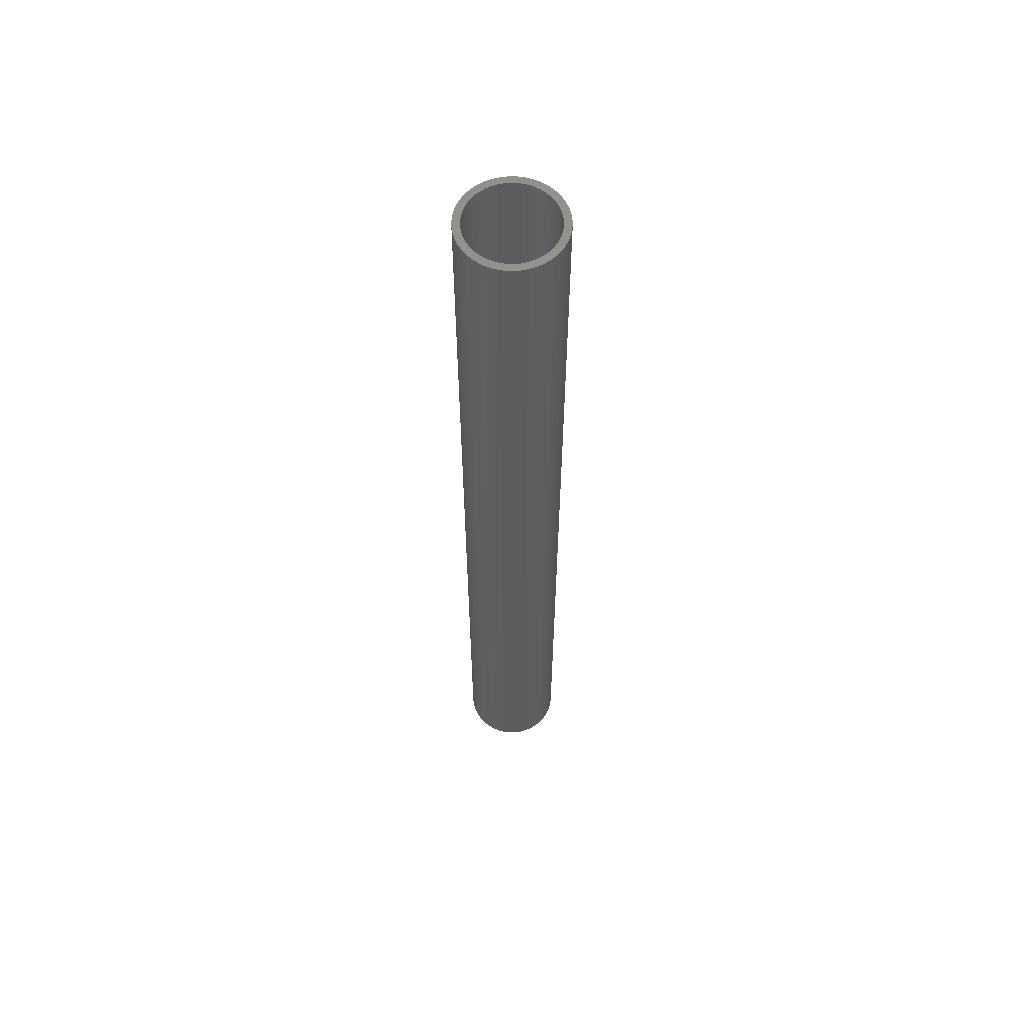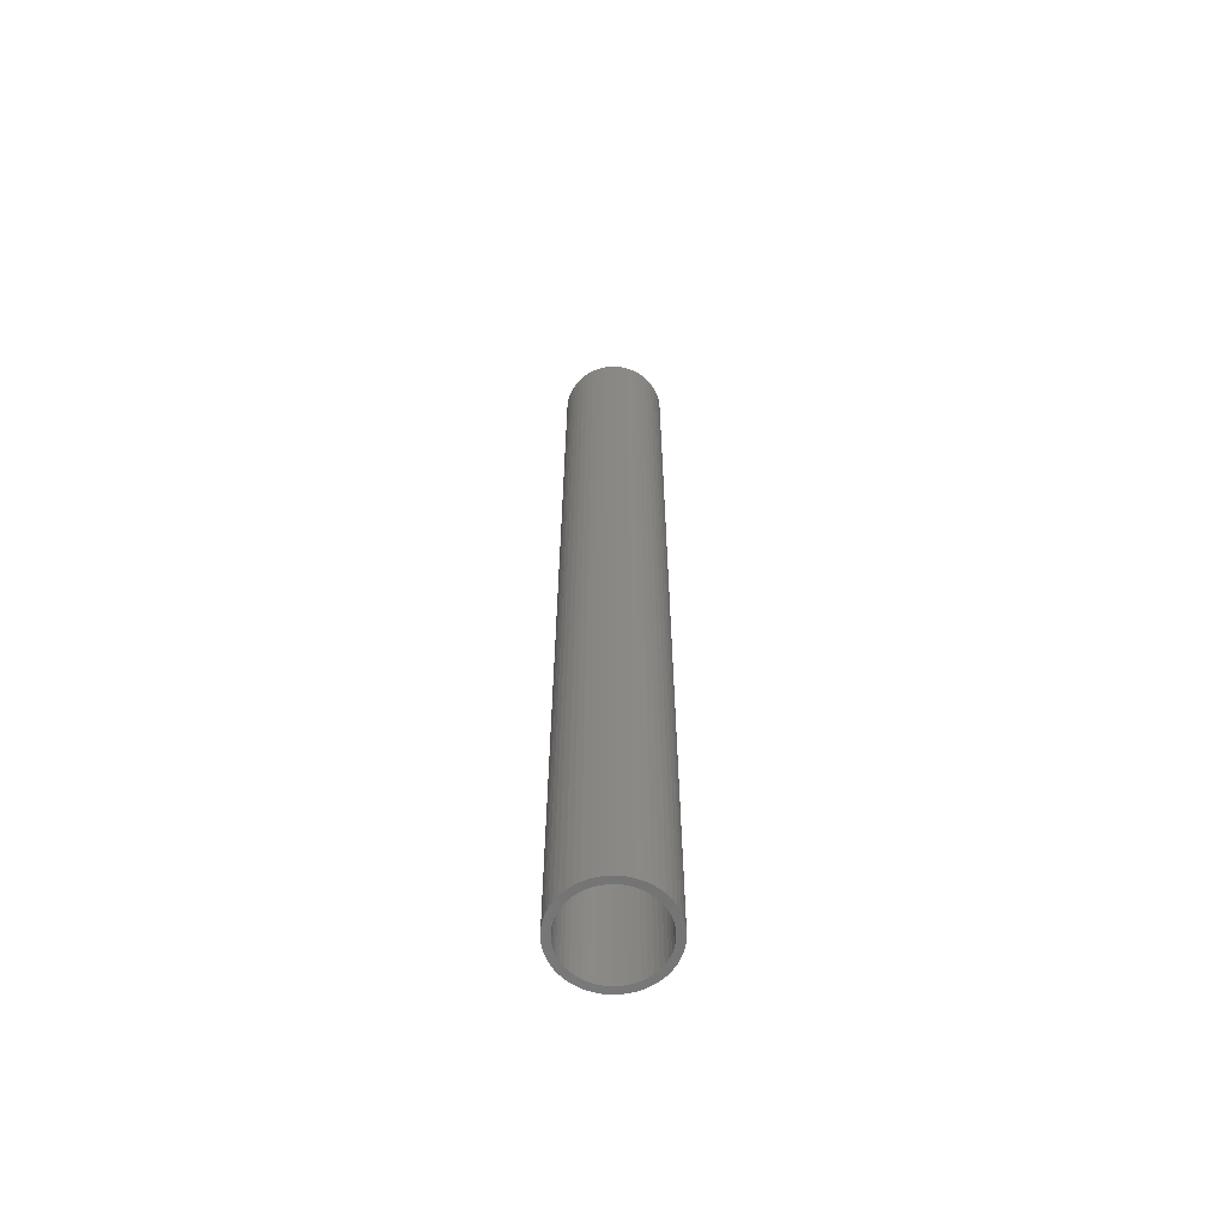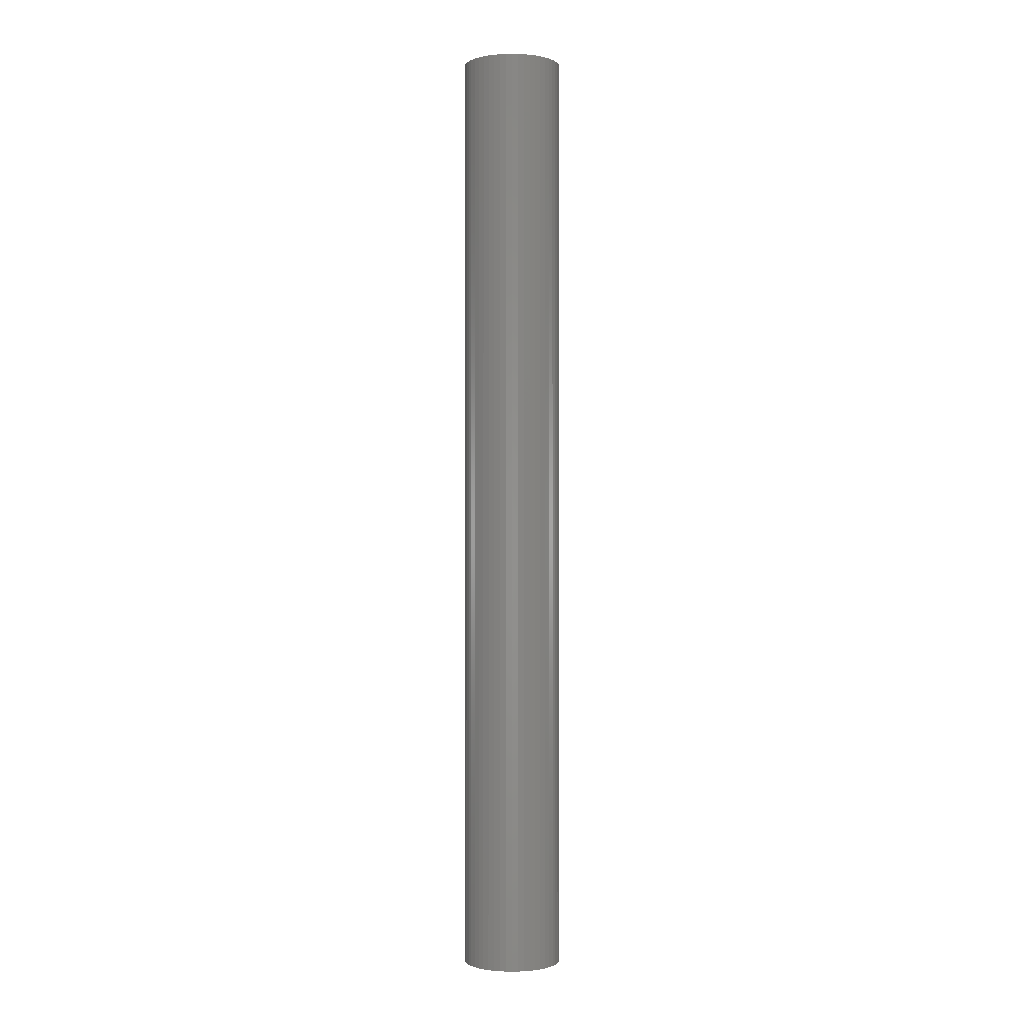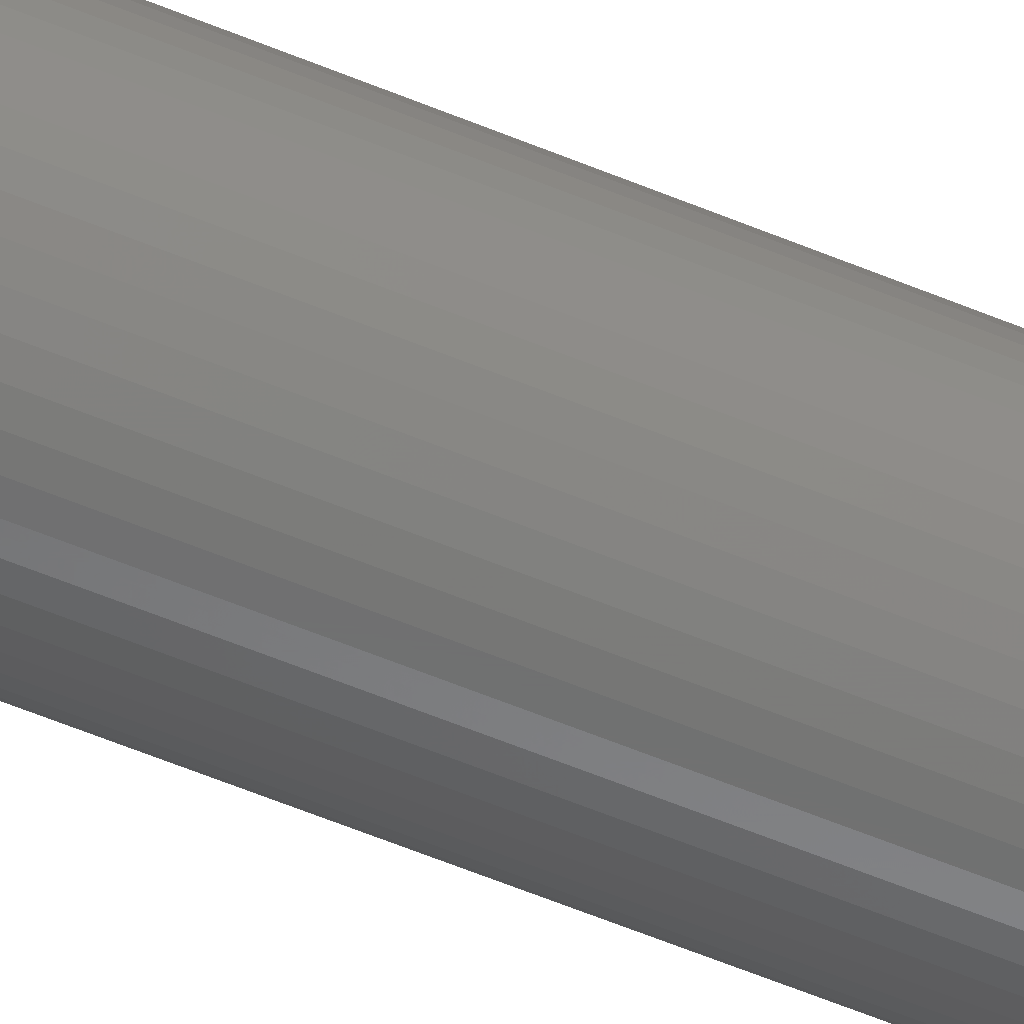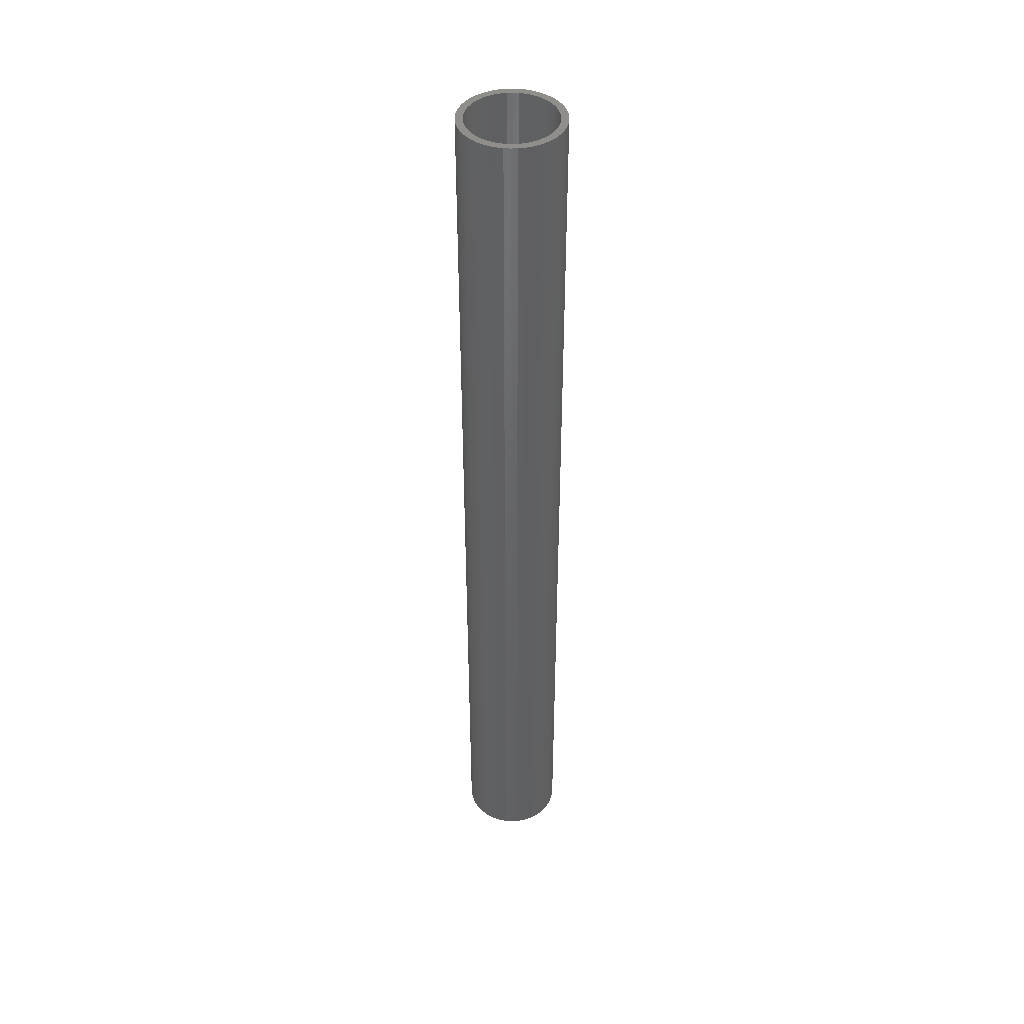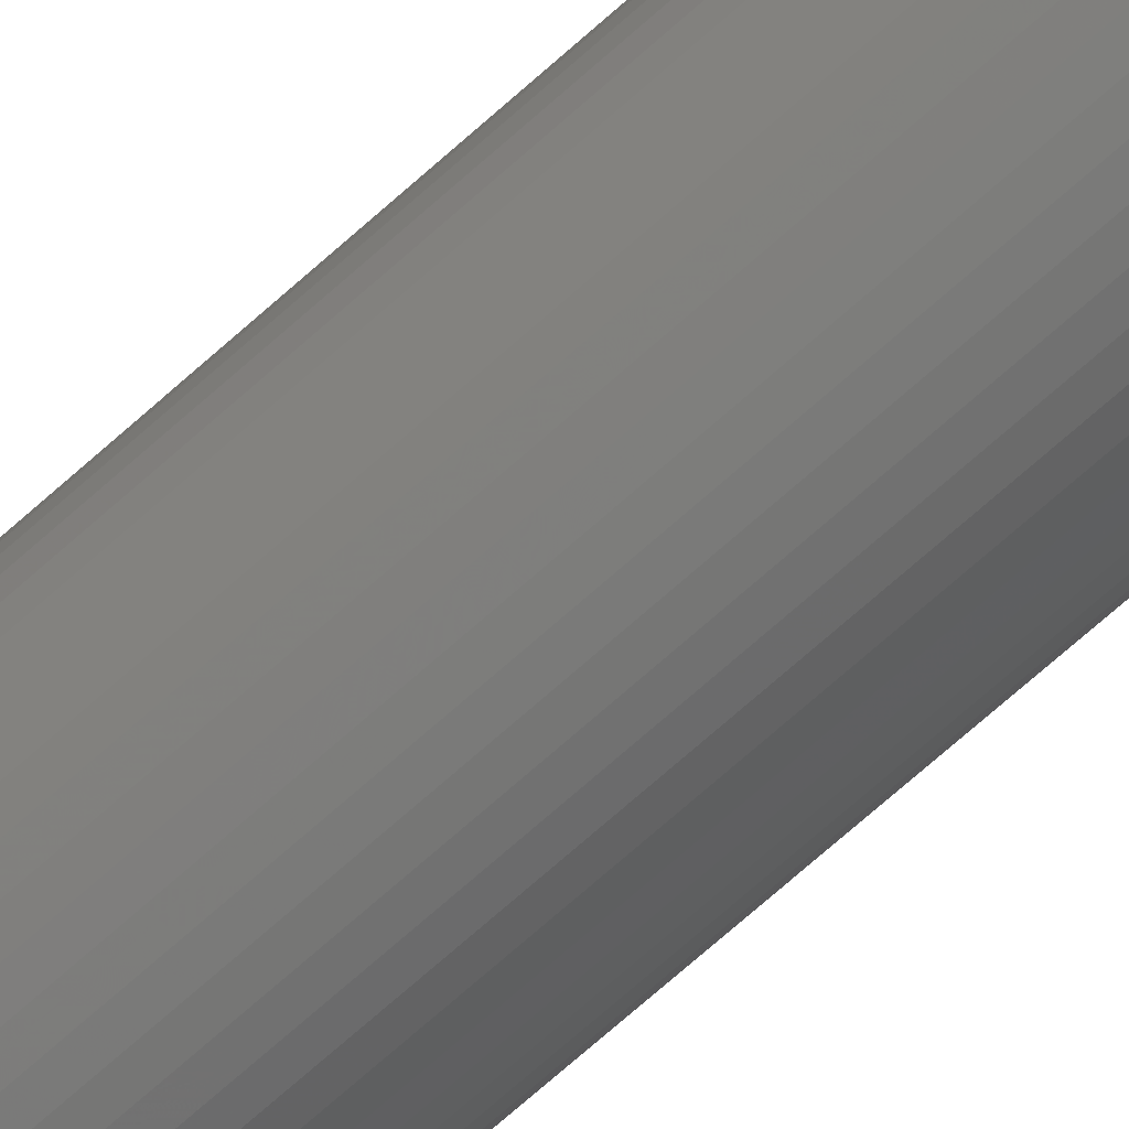
<metadata>
{"format":"stl","ext":"stl","renderer":"f3d","projection":"perspective","resolution":1024,"background":"white","views":[{"elev":59.7,"azim":-99.1,"up":"+Z"},{"elev":-62.2,"azim":80.4,"up":"+Z"},{"elev":-0.6,"azim":10.9,"up":"+Z"},{"elev":-61.5,"azim":67.3,"up":"+Y"},{"elev":43.3,"azim":-45.6,"up":"+Z"},{"elev":-68.3,"azim":-47.7,"up":"+Y"}]}
</metadata>
<code>
# stl→obj: 200 verts, 400 faces
v 5.25 0 49.5
v 5.209 0.658 -49.5
v 5.209 0.658 49.5
v 5.25 0 -49.5
v -5.25 0 -49.5
v -5.209 0.658 49.5
v -5.209 0.658 -49.5
v -5.25 0 49.5
v 0.3296 5.24 -49.5
v -0.3296 5.24 49.5
v 0.3296 5.24 49.5
v -0.3296 5.24 -49.5
v -0.3296 -5.24 -49.5
v 0.3296 -5.24 49.5
v -0.3296 -5.24 49.5
v 0.3296 -5.24 -49.5
v 3.827 3.594 -49.5
v 3.346 4.045 49.5
v 3.827 3.594 49.5
v 3.346 4.045 -49.5
v -3.346 4.045 -49.5
v -3.827 3.594 49.5
v -3.346 4.045 49.5
v -3.827 3.594 -49.5
v -1.622 4.993 -49.5
v -2.235 4.75 49.5
v -1.622 4.993 49.5
v -2.235 4.75 -49.5
v 4.881 1.933 49.5
v 4.601 2.529 -49.5
v 4.601 2.529 49.5
v 4.881 1.933 -49.5
v 5.085 1.306 -49.5
v 5.085 1.306 49.5
v 2.235 4.75 -49.5
v 1.622 4.993 49.5
v 2.235 4.75 49.5
v 1.622 4.993 -49.5
v 2.813 4.433 -49.5
v 2.813 4.433 49.5
v -4.881 1.933 -49.5
v -4.601 2.529 49.5
v -4.601 2.529 -49.5
v -4.881 1.933 49.5
v 4.5 0 49.5
v 4.465 0.564 49.5
v 5.209 -0.658 49.5
v 4.359 1.119 49.5
v 4.465 -0.564 49.5
v 4.184 1.657 49.5
v 5.085 -1.306 49.5
v 4.359 -1.119 49.5
v 3.943 2.168 49.5
v 4.247 3.086 49.5
v 3.641 2.645 49.5
v 3.28 3.08 49.5
v 2.868 3.467 49.5
v 2.411 3.799 49.5
v 1.916 4.072 49.5
v 1.391 4.28 49.5
v 0.9838 5.157 49.5
v 0.8432 4.42 49.5
v 0.2826 4.491 49.5
v -0.2826 4.491 49.5
v -0.8432 4.42 49.5
v -0.9838 5.157 49.5
v -1.391 4.28 49.5
v -1.916 4.072 49.5
v -2.411 3.799 49.5
v -2.813 4.433 49.5
v -2.868 3.467 49.5
v -3.28 3.08 49.5
v -3.641 2.645 49.5
v -4.247 3.086 49.5
v -3.943 2.168 49.5
v -4.184 1.657 49.5
v -5.085 1.306 49.5
v -4.359 1.119 49.5
v 4.881 -1.933 49.5
v 4.184 -1.657 49.5
v 4.601 -2.529 49.5
v 3.943 -2.168 49.5
v 4.247 -3.086 49.5
v 3.641 -2.645 49.5
v 3.827 -3.594 49.5
v 3.28 -3.08 49.5
v 3.346 -4.045 49.5
v 2.868 -3.467 49.5
v 2.813 -4.433 49.5
v 2.411 -3.799 49.5
v 2.235 -4.75 49.5
v 1.916 -4.072 49.5
v 1.622 -4.993 49.5
v 1.391 -4.28 49.5
v 0.9838 -5.157 49.5
v 0.8432 -4.42 49.5
v 0.2826 -4.491 49.5
v -0.2826 -4.491 49.5
v -0.8432 -4.42 49.5
v -0.9838 -5.157 49.5
v -1.391 -4.28 49.5
v -1.622 -4.993 49.5
v -1.916 -4.072 49.5
v -2.235 -4.75 49.5
v -2.411 -3.799 49.5
v -2.813 -4.433 49.5
v -2.868 -3.467 49.5
v -3.346 -4.045 49.5
v -3.28 -3.08 49.5
v -3.827 -3.594 49.5
v -3.641 -2.645 49.5
v -4.247 -3.086 49.5
v -3.943 -2.168 49.5
v -4.601 -2.529 49.5
v -4.184 -1.657 49.5
v -4.881 -1.933 49.5
v -4.359 -1.119 49.5
v -5.085 -1.306 49.5
v -4.465 -0.564 49.5
v -5.209 -0.658 49.5
v -4.5 0 49.5
v -4.465 0.564 49.5
v -2.813 4.433 -49.5
v -0.9838 5.157 -49.5
v 4.5 0 -49.5
v 5.209 -0.658 -49.5
v 4.465 -0.564 -49.5
v 5.085 -1.306 -49.5
v 4.359 -1.119 -49.5
v 4.881 -1.933 -49.5
v 4.465 0.564 -49.5
v 4.184 -1.657 -49.5
v 4.601 -2.529 -49.5
v 4.359 1.119 -49.5
v 3.943 -2.168 -49.5
v 4.247 -3.086 -49.5
v 3.641 -2.645 -49.5
v 3.827 -3.594 -49.5
v 3.28 -3.08 -49.5
v 3.346 -4.045 -49.5
v 2.868 -3.467 -49.5
v 2.813 -4.433 -49.5
v 2.411 -3.799 -49.5
v 2.235 -4.75 -49.5
v 1.916 -4.072 -49.5
v 1.622 -4.993 -49.5
v 1.391 -4.28 -49.5
v 0.9838 -5.157 -49.5
v 0.8432 -4.42 -49.5
v 0.2826 -4.491 -49.5
v -0.2826 -4.491 -49.5
v -0.8432 -4.42 -49.5
v -0.9838 -5.157 -49.5
v -1.391 -4.28 -49.5
v -1.622 -4.993 -49.5
v -1.916 -4.072 -49.5
v -2.235 -4.75 -49.5
v -2.411 -3.799 -49.5
v -2.813 -4.433 -49.5
v -2.868 -3.467 -49.5
v -3.346 -4.045 -49.5
v -3.28 -3.08 -49.5
v -3.827 -3.594 -49.5
v -3.641 -2.645 -49.5
v -4.247 -3.086 -49.5
v -3.943 -2.168 -49.5
v -4.601 -2.529 -49.5
v -4.184 -1.657 -49.5
v -4.881 -1.933 -49.5
v -5.085 -1.306 -49.5
v -4.359 -1.119 -49.5
v 4.184 1.657 -49.5
v 3.943 2.168 -49.5
v 4.247 3.086 -49.5
v 3.641 2.645 -49.5
v 3.28 3.08 -49.5
v 2.868 3.467 -49.5
v 2.411 3.799 -49.5
v 1.916 4.072 -49.5
v 1.391 4.28 -49.5
v 0.9838 5.157 -49.5
v 0.8432 4.42 -49.5
v 0.2826 4.491 -49.5
v -0.2826 4.491 -49.5
v -0.8432 4.42 -49.5
v -1.391 4.28 -49.5
v -1.916 4.072 -49.5
v -2.411 3.799 -49.5
v -2.868 3.467 -49.5
v -3.28 3.08 -49.5
v -3.641 2.645 -49.5
v -4.247 3.086 -49.5
v -3.943 2.168 -49.5
v -4.184 1.657 -49.5
v -4.359 1.119 -49.5
v -5.085 1.306 -49.5
v -4.465 0.564 -49.5
v -4.5 0 -49.5
v -4.465 -0.564 -49.5
v -5.209 -0.658 -49.5
f 1 2 3
f 2 1 4
f 5 6 7
f 6 5 8
f 9 10 11
f 10 9 12
f 13 14 15
f 14 13 16
f 17 18 19
f 18 17 20
f 21 22 23
f 22 21 24
f 25 26 27
f 26 25 28
f 29 30 31
f 30 29 32
f 3 33 34
f 33 3 2
f 35 36 37
f 36 35 38
f 39 37 40
f 37 39 35
f 41 42 43
f 42 41 44
f 45 1 3
f 46 3 34
f 1 45 47
f 48 34 29
f 49 47 45
f 50 29 31
f 47 49 51
f 52 51 49
f 3 46 45
f 34 48 46
f 53 31 54
f 29 50 48
f 31 53 50
f 55 54 19
f 54 55 53
f 56 19 18
f 19 56 55
f 18 57 56
f 40 57 18
f 40 58 57
f 37 58 40
f 37 59 58
f 36 59 37
f 36 60 59
f 61 60 36
f 61 62 60
f 11 62 61
f 11 63 62
f 11 64 63
f 10 64 11
f 10 65 64
f 66 65 10
f 66 67 65
f 27 67 66
f 27 68 67
f 26 68 27
f 26 69 68
f 70 69 26
f 70 71 69
f 23 71 70
f 71 23 72
f 22 72 23
f 72 22 73
f 74 73 22
f 73 74 75
f 42 75 74
f 75 42 76
f 44 76 42
f 77 78 44
f 76 44 78
f 51 52 79
f 80 79 52
f 79 80 81
f 82 81 80
f 81 82 83
f 84 83 82
f 83 84 85
f 86 85 84
f 85 86 87
f 88 87 86
f 88 89 87
f 90 89 88
f 90 91 89
f 92 91 90
f 92 93 91
f 94 93 92
f 94 95 93
f 96 95 94
f 96 14 95
f 97 14 96
f 98 14 97
f 98 15 14
f 99 15 98
f 99 100 15
f 101 100 99
f 101 102 100
f 103 102 101
f 103 104 102
f 105 104 103
f 105 106 104
f 107 106 105
f 108 107 109
f 107 108 106
f 110 109 111
f 109 110 108
f 112 111 113
f 114 113 115
f 111 112 110
f 116 115 117
f 118 117 119
f 113 114 112
f 120 119 121
f 78 77 122
f 6 122 77
f 115 116 114
f 122 6 121
f 117 118 116
f 8 121 6
f 119 120 118
f 121 8 120
f 28 70 26
f 70 28 123
f 124 27 66
f 27 124 25
f 125 4 126
f 127 126 128
f 4 125 2
f 129 128 130
f 131 2 125
f 132 130 133
f 2 131 33
f 134 33 131
f 126 127 125
f 128 129 127
f 135 133 136
f 130 132 129
f 133 135 132
f 137 136 138
f 136 137 135
f 139 138 140
f 138 139 137
f 140 141 139
f 142 141 140
f 142 143 141
f 144 143 142
f 144 145 143
f 146 145 144
f 146 147 145
f 148 147 146
f 148 149 147
f 16 149 148
f 16 150 149
f 16 151 150
f 13 151 16
f 13 152 151
f 153 152 13
f 153 154 152
f 155 154 153
f 155 156 154
f 157 156 155
f 157 158 156
f 159 158 157
f 159 160 158
f 161 160 159
f 160 161 162
f 163 162 161
f 162 163 164
f 165 164 163
f 164 165 166
f 167 166 165
f 166 167 168
f 169 168 167
f 170 171 169
f 168 169 171
f 33 134 32
f 172 32 134
f 32 172 30
f 173 30 172
f 30 173 174
f 175 174 173
f 174 175 17
f 176 17 175
f 17 176 20
f 177 20 176
f 177 39 20
f 178 39 177
f 178 35 39
f 179 35 178
f 179 38 35
f 180 38 179
f 180 181 38
f 182 181 180
f 182 9 181
f 183 9 182
f 184 9 183
f 184 12 9
f 185 12 184
f 185 124 12
f 186 124 185
f 186 25 124
f 187 25 186
f 187 28 25
f 188 28 187
f 188 123 28
f 189 123 188
f 21 189 190
f 189 21 123
f 24 190 191
f 190 24 21
f 192 191 193
f 43 193 194
f 191 192 24
f 41 194 195
f 196 195 197
f 193 43 192
f 7 197 198
f 171 170 199
f 200 199 170
f 194 41 43
f 199 200 198
f 195 196 41
f 5 198 200
f 197 7 196
f 198 5 7
f 16 95 14
f 95 16 148
f 146 91 93
f 91 146 144
f 34 32 29
f 32 34 33
f 54 17 19
f 17 54 174
f 31 174 54
f 174 31 30
f 38 61 36
f 61 38 181
f 181 11 61
f 11 181 9
f 20 40 18
f 40 20 39
f 43 74 192
f 74 43 42
f 192 22 24
f 22 192 74
f 196 44 41
f 44 196 77
f 7 77 196
f 77 7 6
f 123 23 70
f 23 123 21
f 12 66 10
f 66 12 124
f 51 126 47
f 126 51 128
f 163 108 110
f 108 163 161
f 167 116 169
f 116 167 114
f 165 114 167
f 114 165 112
f 144 89 91
f 89 144 142
f 81 130 79
f 130 81 133
f 47 4 1
f 4 47 126
f 163 112 165
f 112 163 110
f 170 120 200
f 120 170 118
f 200 8 5
f 8 200 120
f 169 118 170
f 118 169 116
f 142 87 89
f 87 142 140
f 148 93 95
f 93 148 146
f 83 133 81
f 133 83 136
f 85 136 83
f 136 85 138
f 79 128 51
f 128 79 130
f 153 15 100
f 15 153 13
f 159 104 106
f 104 159 157
f 140 85 87
f 85 140 138
f 155 100 102
f 100 155 153
f 157 102 104
f 102 157 155
f 161 106 108
f 106 161 159
f 78 194 76
f 194 78 195
f 173 55 175
f 55 173 53
f 182 60 62
f 60 182 180
f 180 59 60
f 59 180 179
f 187 67 68
f 67 187 186
f 76 193 75
f 193 76 194
f 129 49 127
f 49 129 52
f 177 56 57
f 56 177 176
f 183 62 63
f 62 183 182
f 178 57 58
f 57 178 177
f 73 190 72
f 190 73 191
f 188 68 69
f 68 188 187
f 186 65 67
f 65 186 185
f 125 46 131
f 46 125 45
f 132 52 129
f 52 132 80
f 160 109 107
f 109 160 162
f 113 168 115
f 168 113 166
f 141 90 88
f 90 141 143
f 175 56 176
f 56 175 55
f 184 63 64
f 63 184 183
f 179 58 59
f 58 179 178
f 121 197 122
f 197 121 198
f 75 191 73
f 191 75 193
f 185 64 65
f 64 185 184
f 189 69 71
f 69 189 188
f 190 71 72
f 71 190 189
f 127 45 125
f 45 127 49
f 137 82 135
f 82 137 84
f 111 166 113
f 166 111 164
f 147 96 94
f 96 147 149
f 172 53 173
f 53 172 50
f 134 50 172
f 50 134 48
f 131 48 134
f 48 131 46
f 122 195 78
f 195 122 197
f 135 80 132
f 80 135 82
f 154 103 101
f 103 154 156
f 152 101 99
f 101 152 154
f 151 99 98
f 99 151 152
f 119 198 121
f 198 119 199
f 115 171 117
f 171 115 168
f 109 164 111
f 164 109 162
f 149 97 96
f 97 149 150
f 143 92 90
f 92 143 145
f 139 84 137
f 84 139 86
f 150 98 97
f 98 150 151
f 156 105 103
f 105 156 158
f 117 199 119
f 199 117 171
f 145 94 92
f 94 145 147
f 139 88 86
f 88 139 141
f 158 107 105
f 107 158 160

</code>
